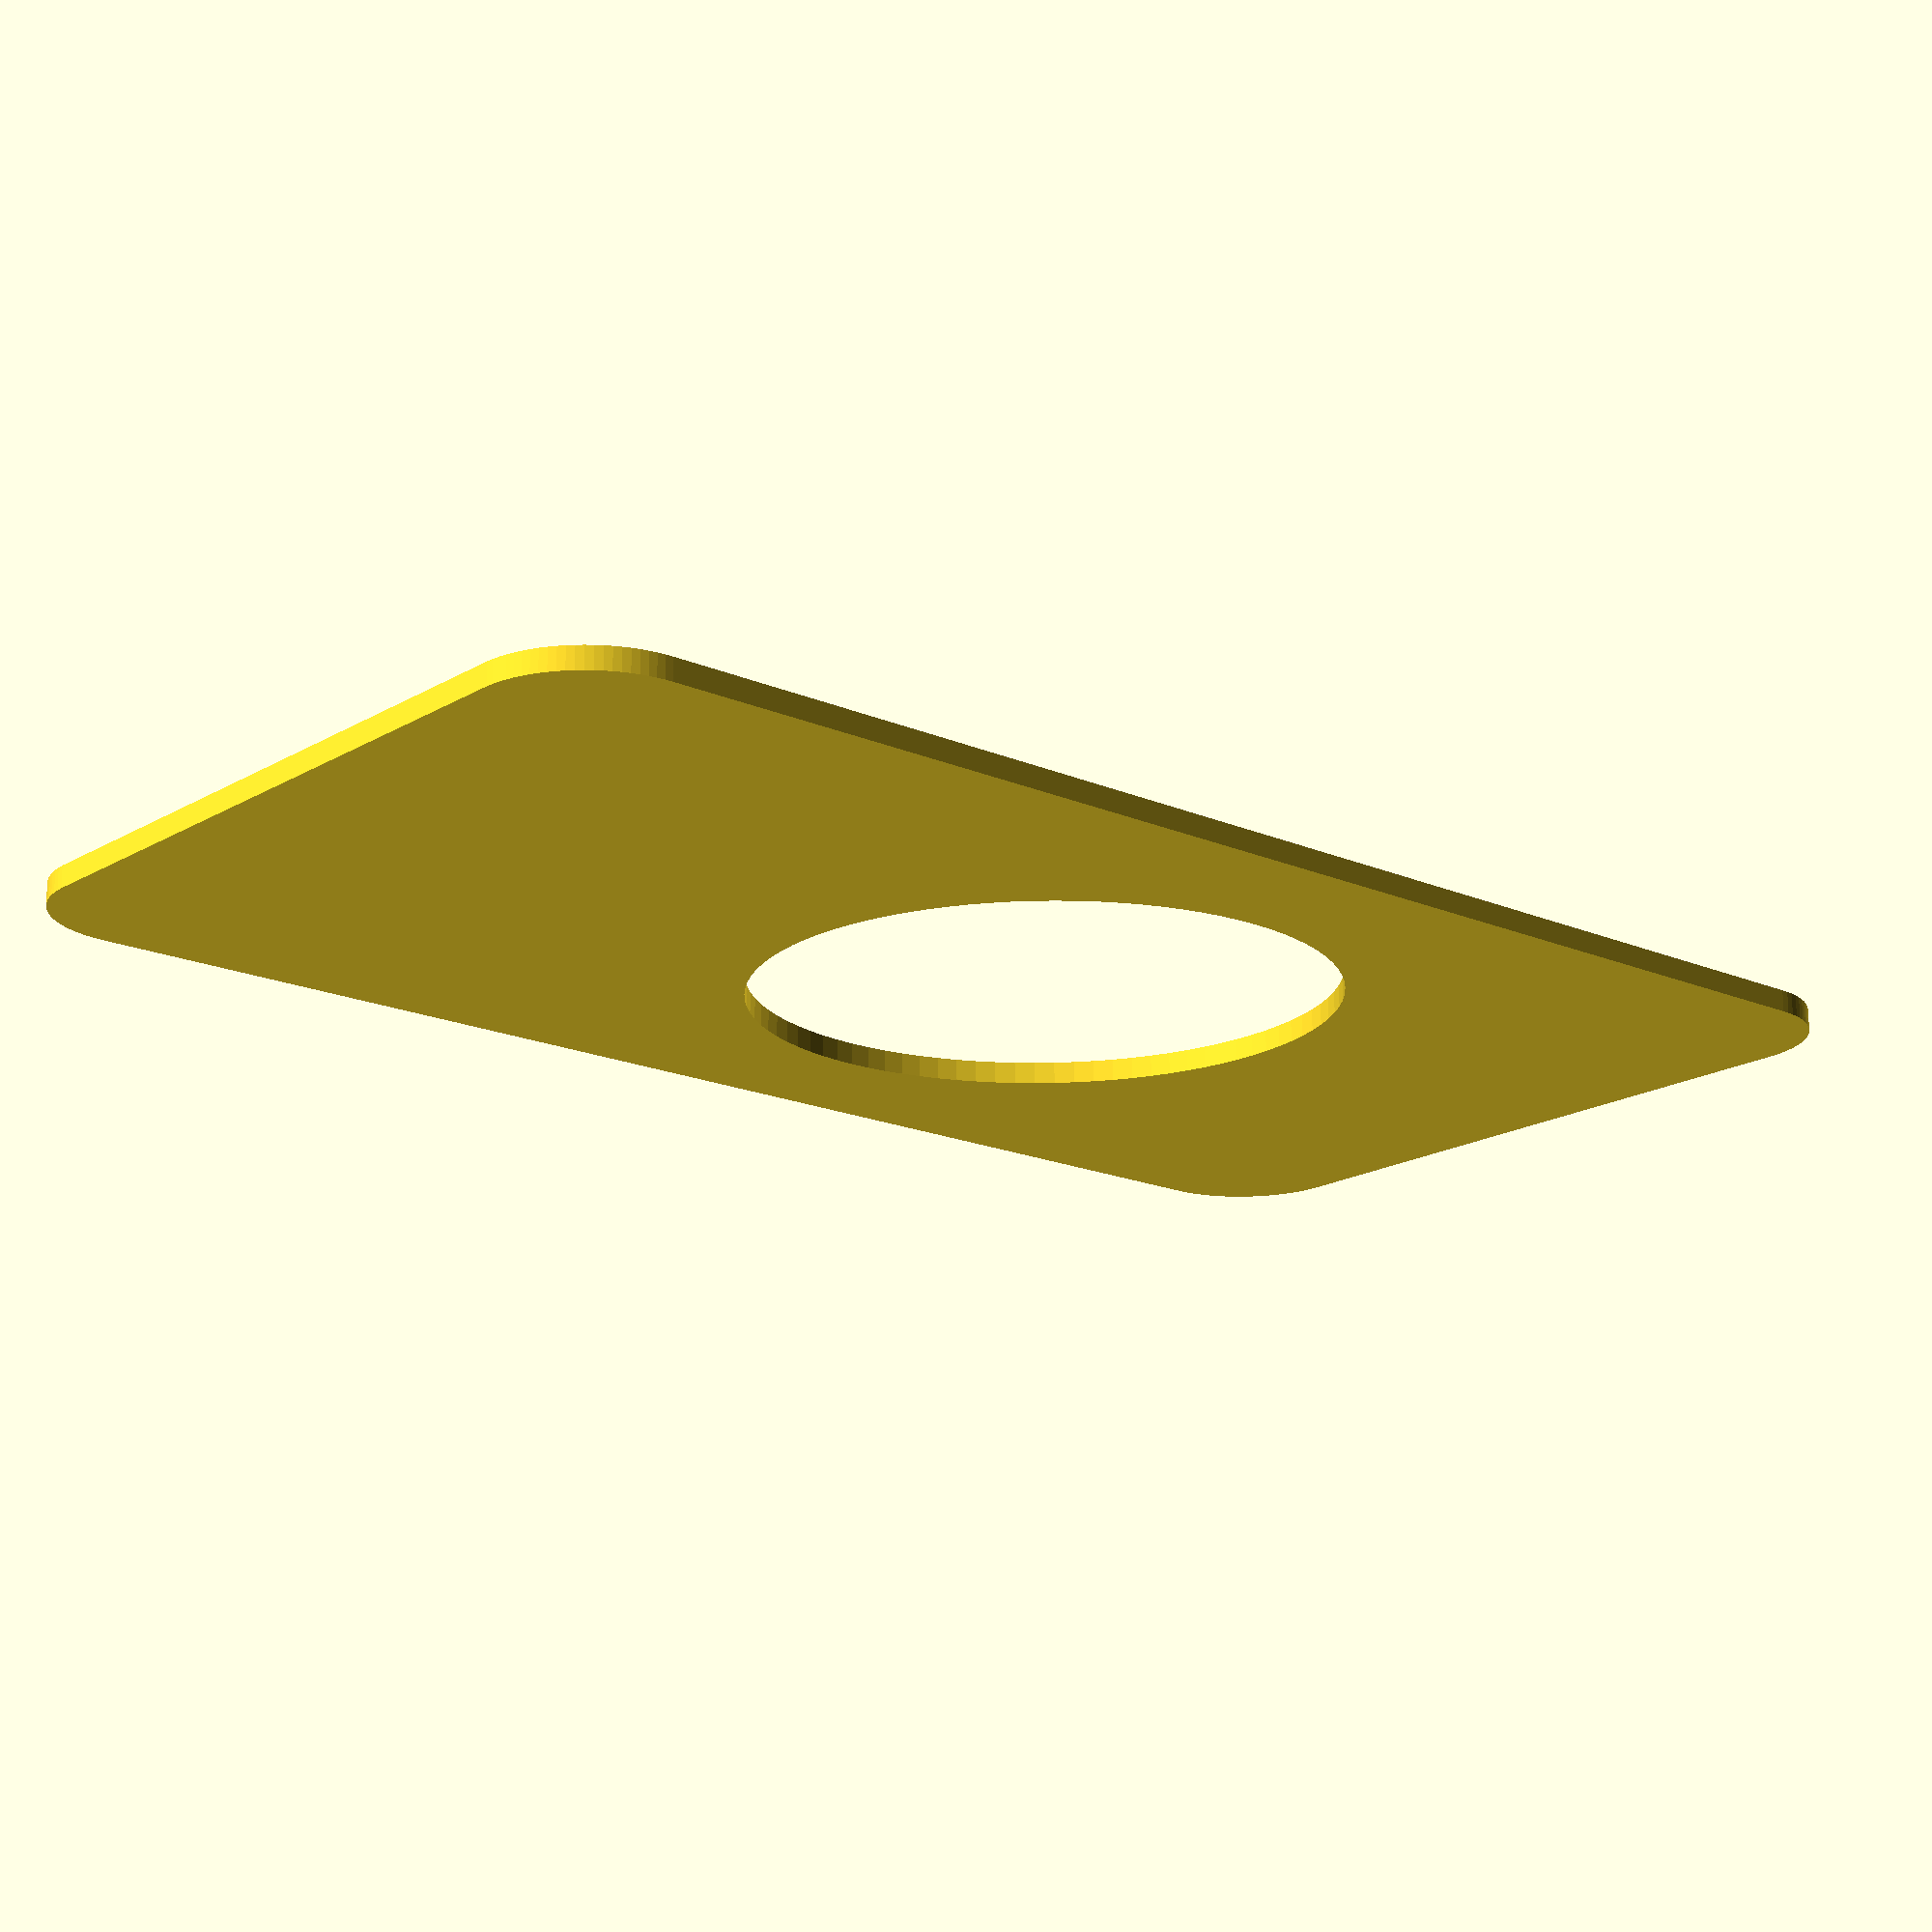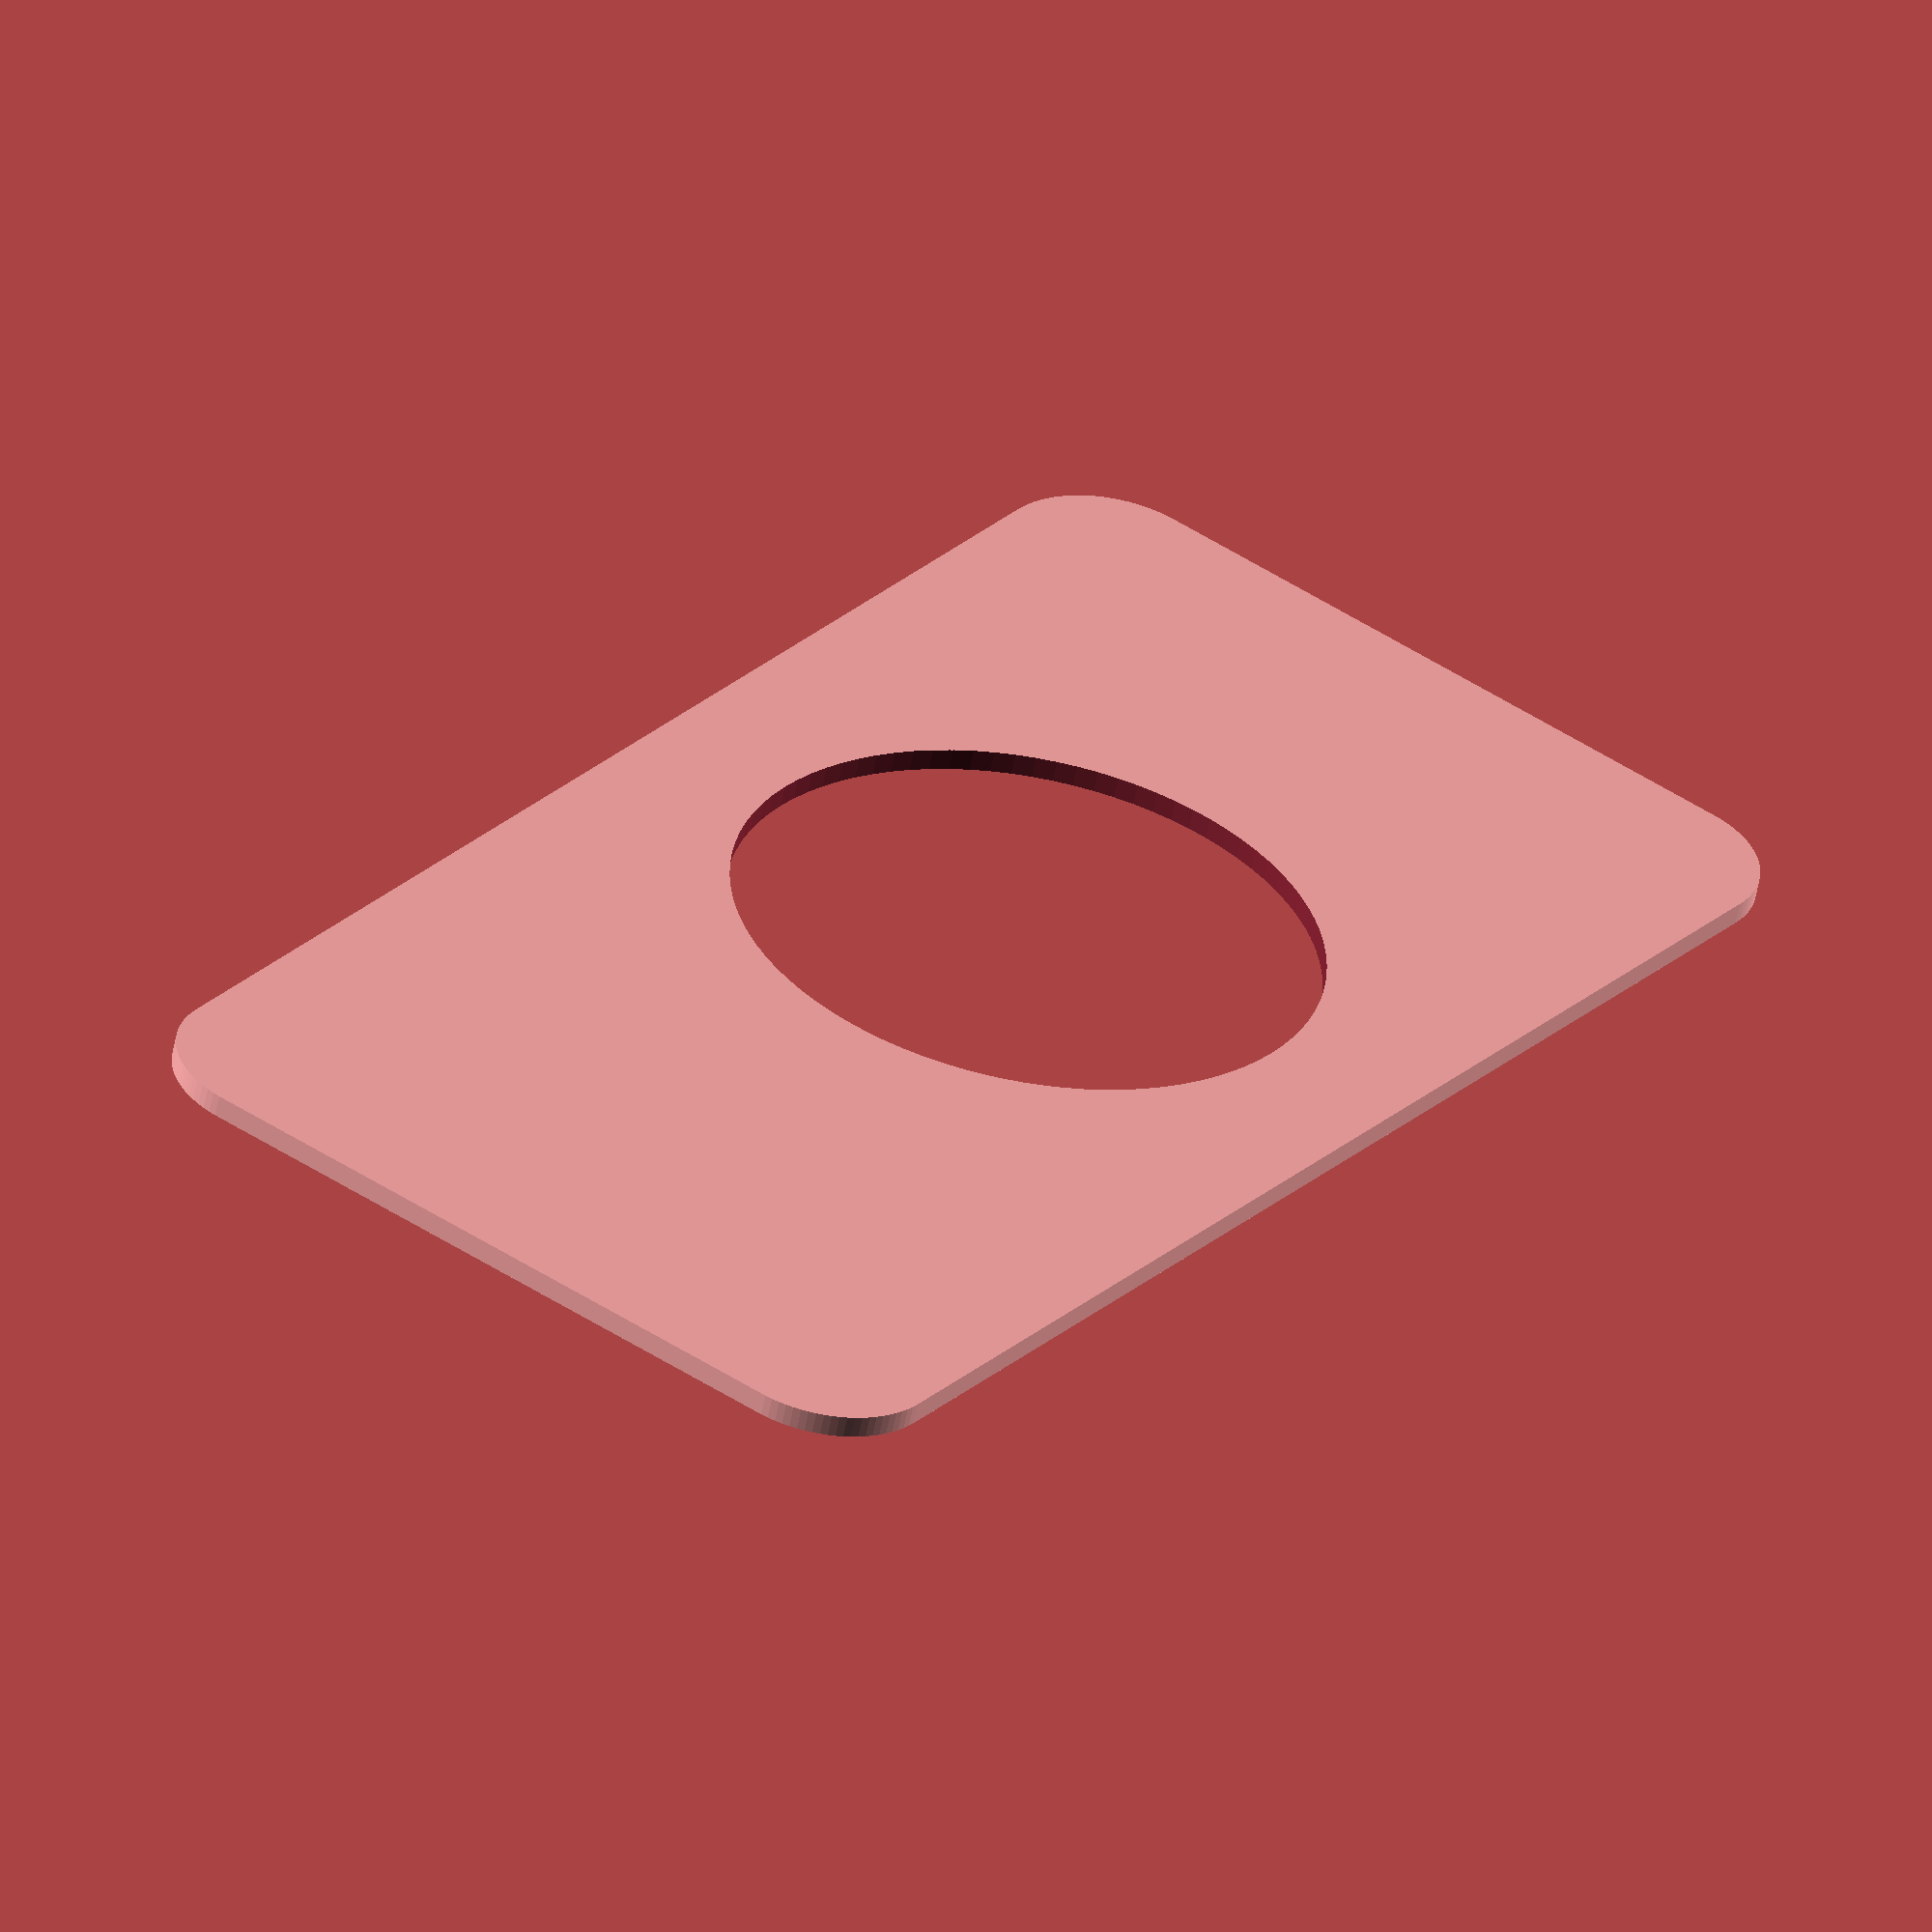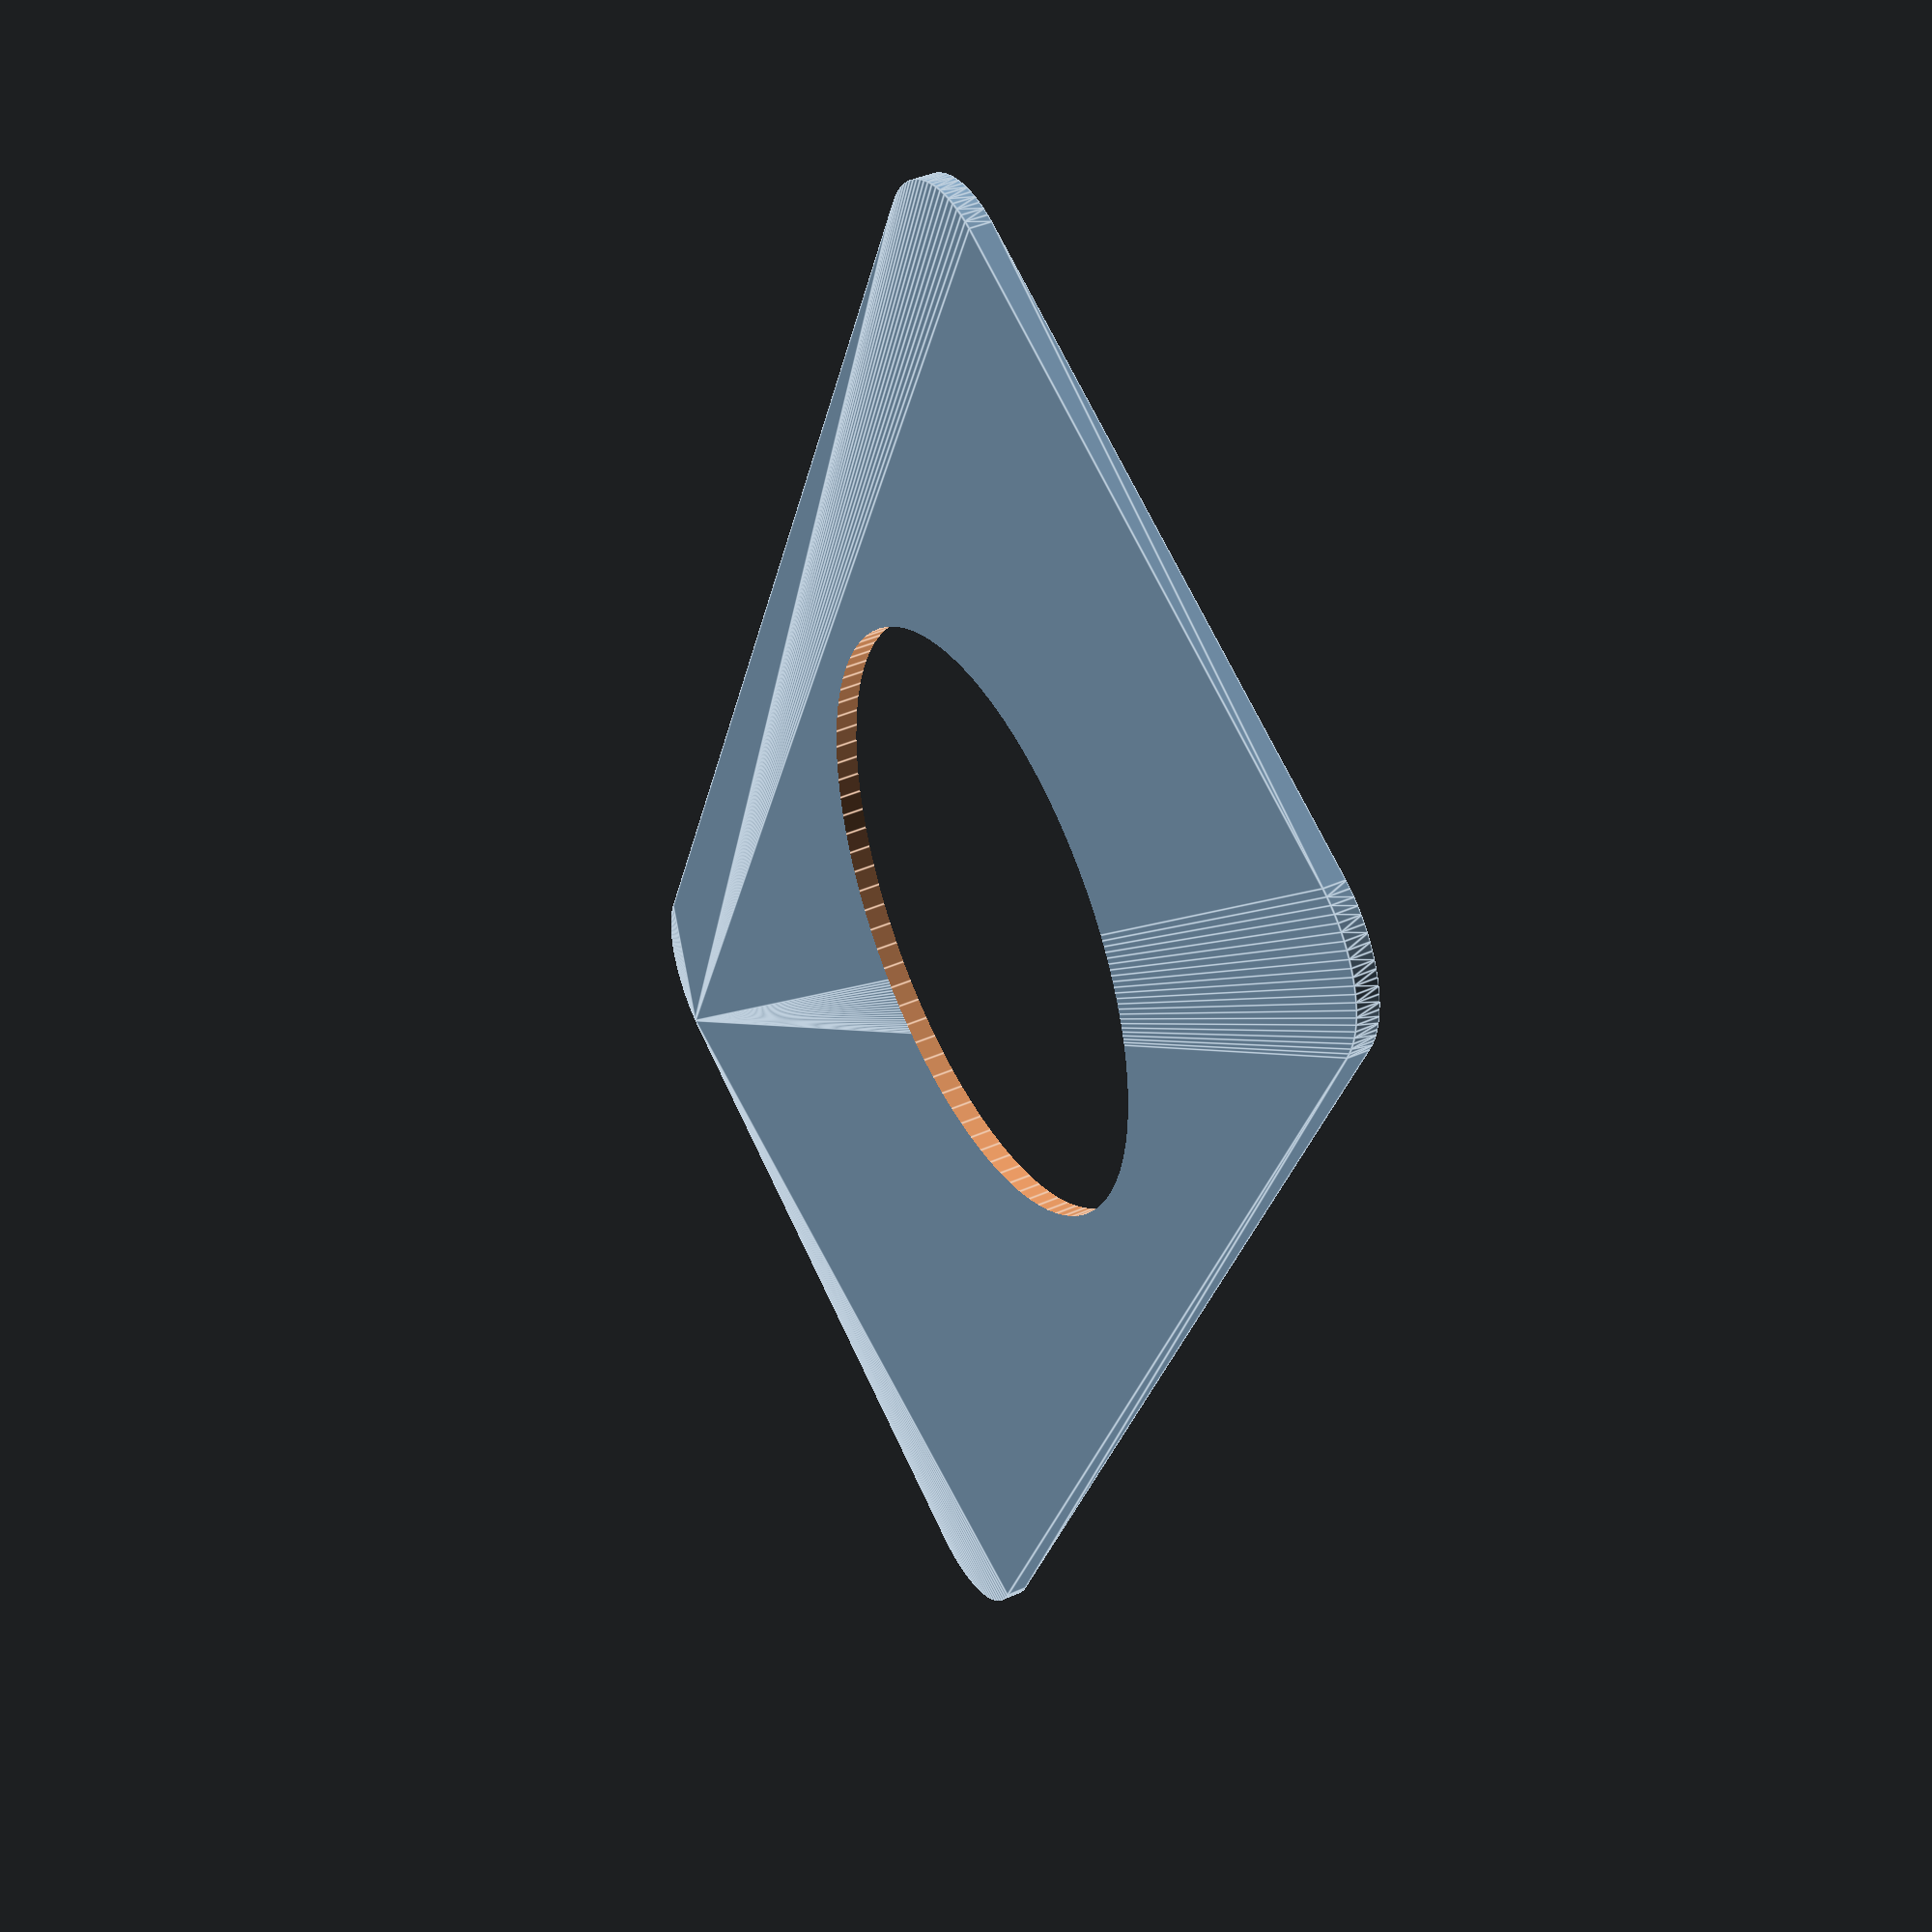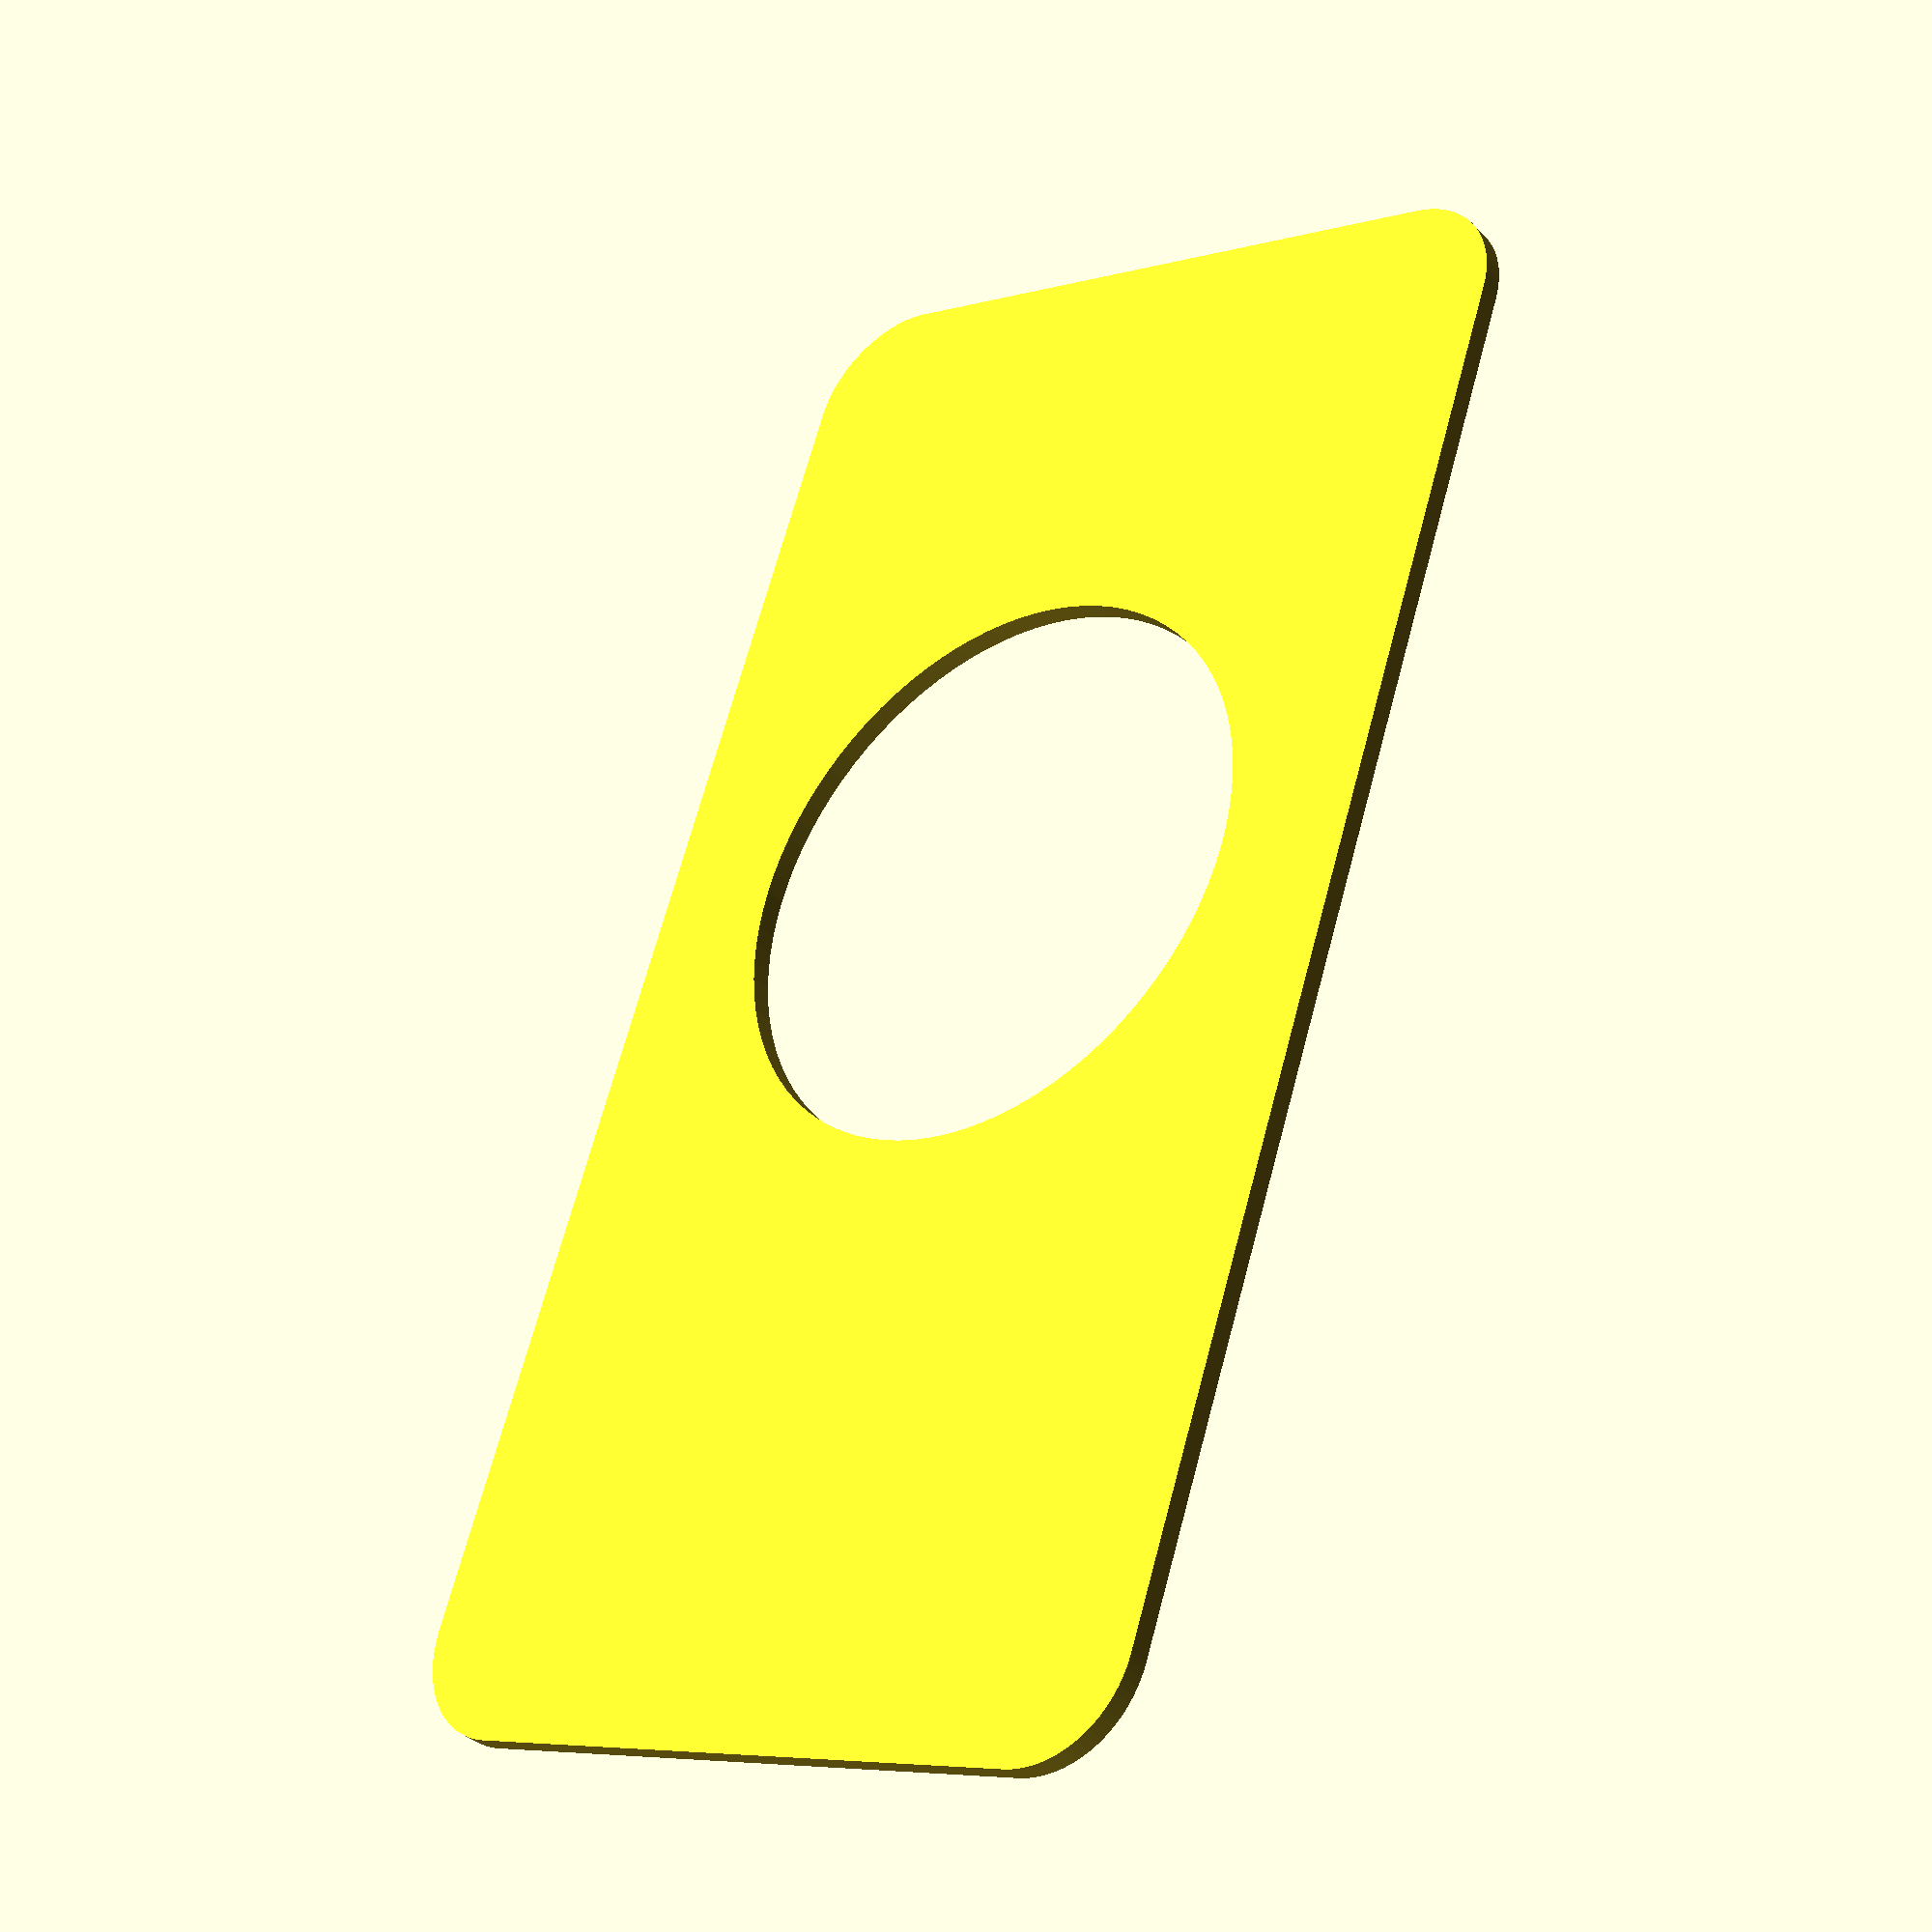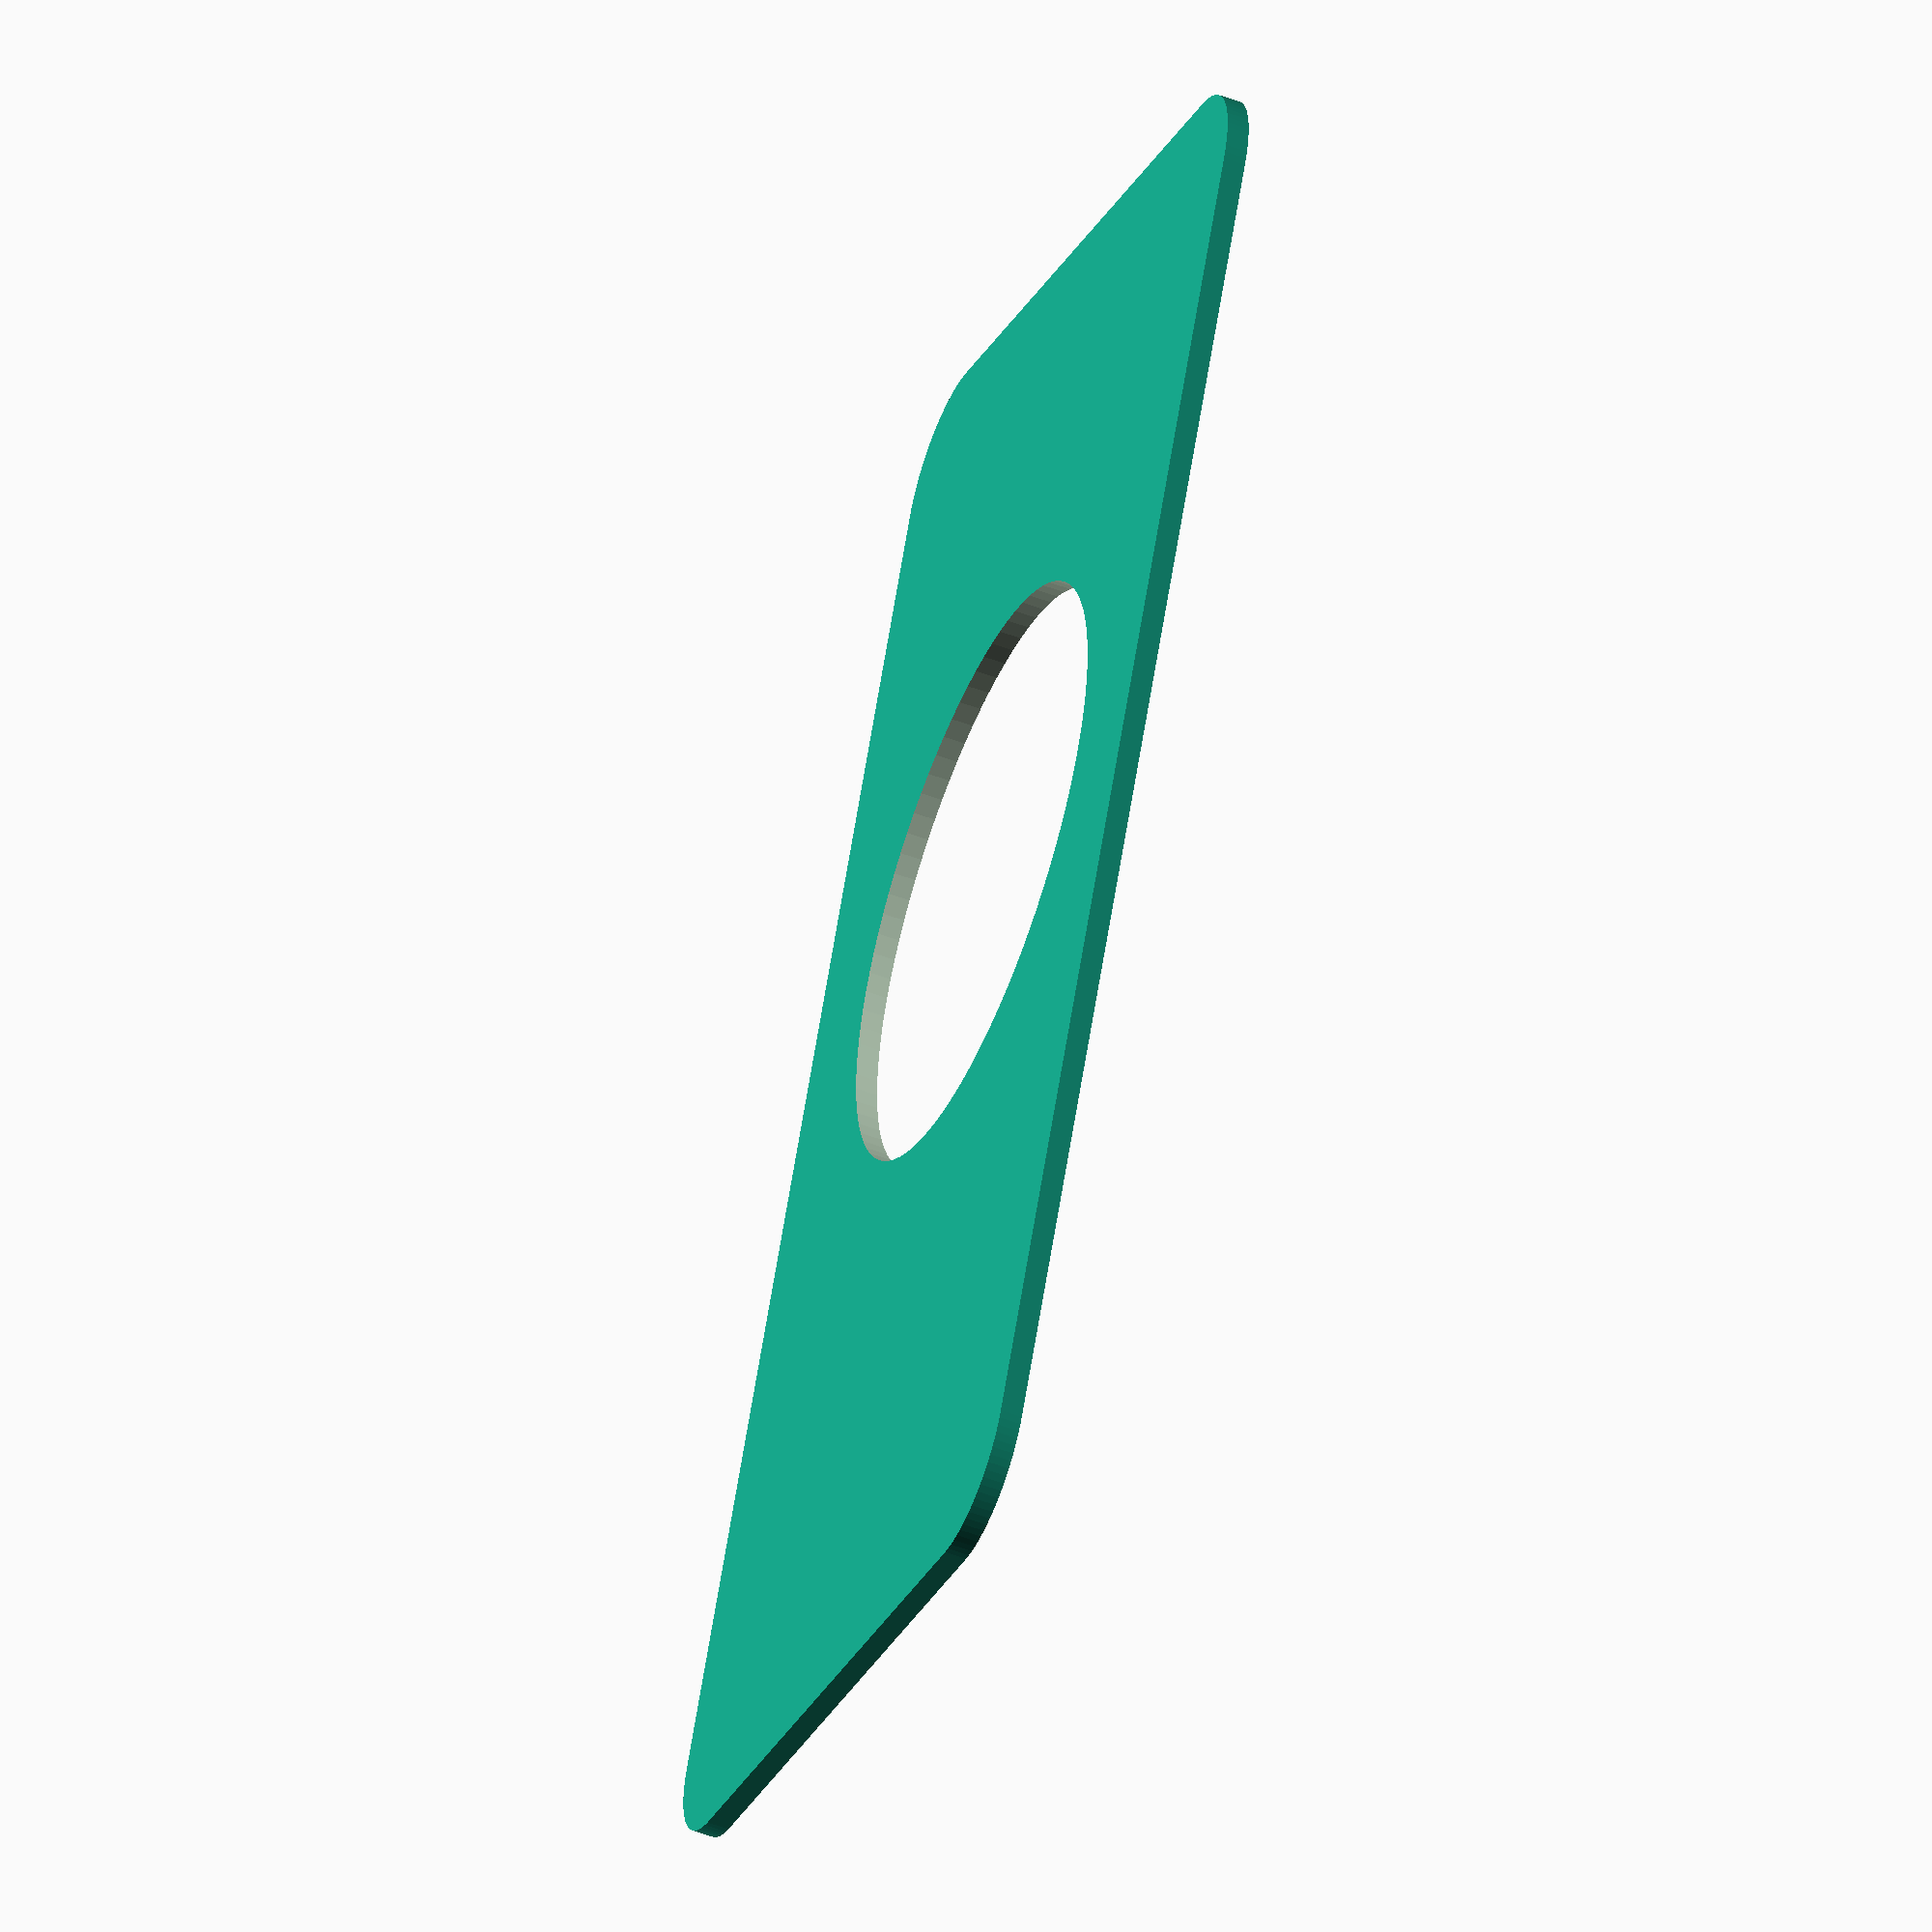
<openscad>
$fn=90;

lock_height = 93.0;
lock_width = 63.5;

margin_y = 27.0;
margin_x = 8;

plate_height = lock_height + 2 * margin_y;
plate_width = lock_width + 2 * margin_x;

hole_diameter = 53.6;
hole_top_to_lock_top = 29;

thickness = 2.0;
rounding_radius = 10;

hole_offset = hole_top_to_lock_top - (lock_height/2 - hole_diameter/2);
echo(lock_height/2 - hole_diameter/2, hole_offset);

module plate() {
    minkowski() {
        cube([plate_width - 2*rounding_radius, 
        plate_height - 2*rounding_radius, 
        thickness], center = true);
        cylinder(r = rounding_radius, h = thickness/1000);
    }
}

module lock_cutout() {
    translate([0, hole_offset, 0])
        cylinder(thickness*5, d = hole_diameter, center=true);
}

module finished_plate() {
    difference() {
        plate();
        lock_cutout();
    }
}

finished_plate();

</openscad>
<views>
elev=108.0 azim=311.1 roll=180.4 proj=p view=solid
elev=57.5 azim=35.5 roll=349.4 proj=o view=solid
elev=317.3 azim=24.0 roll=62.1 proj=p view=edges
elev=35.0 azim=341.1 roll=217.8 proj=p view=solid
elev=230.7 azim=156.0 roll=292.4 proj=o view=solid
</views>
